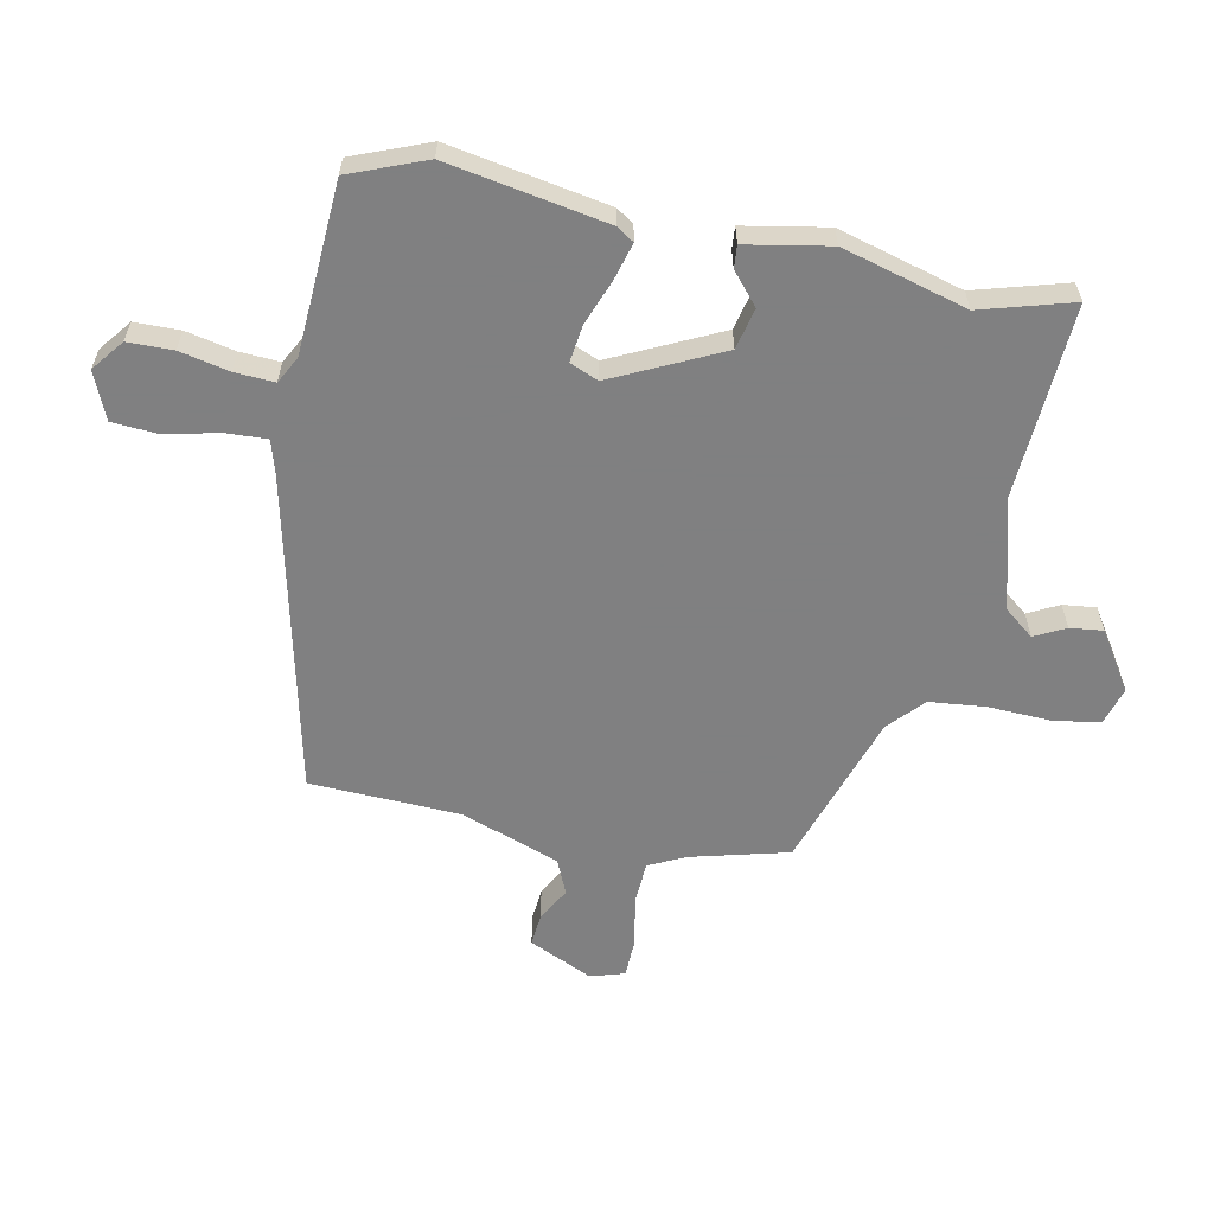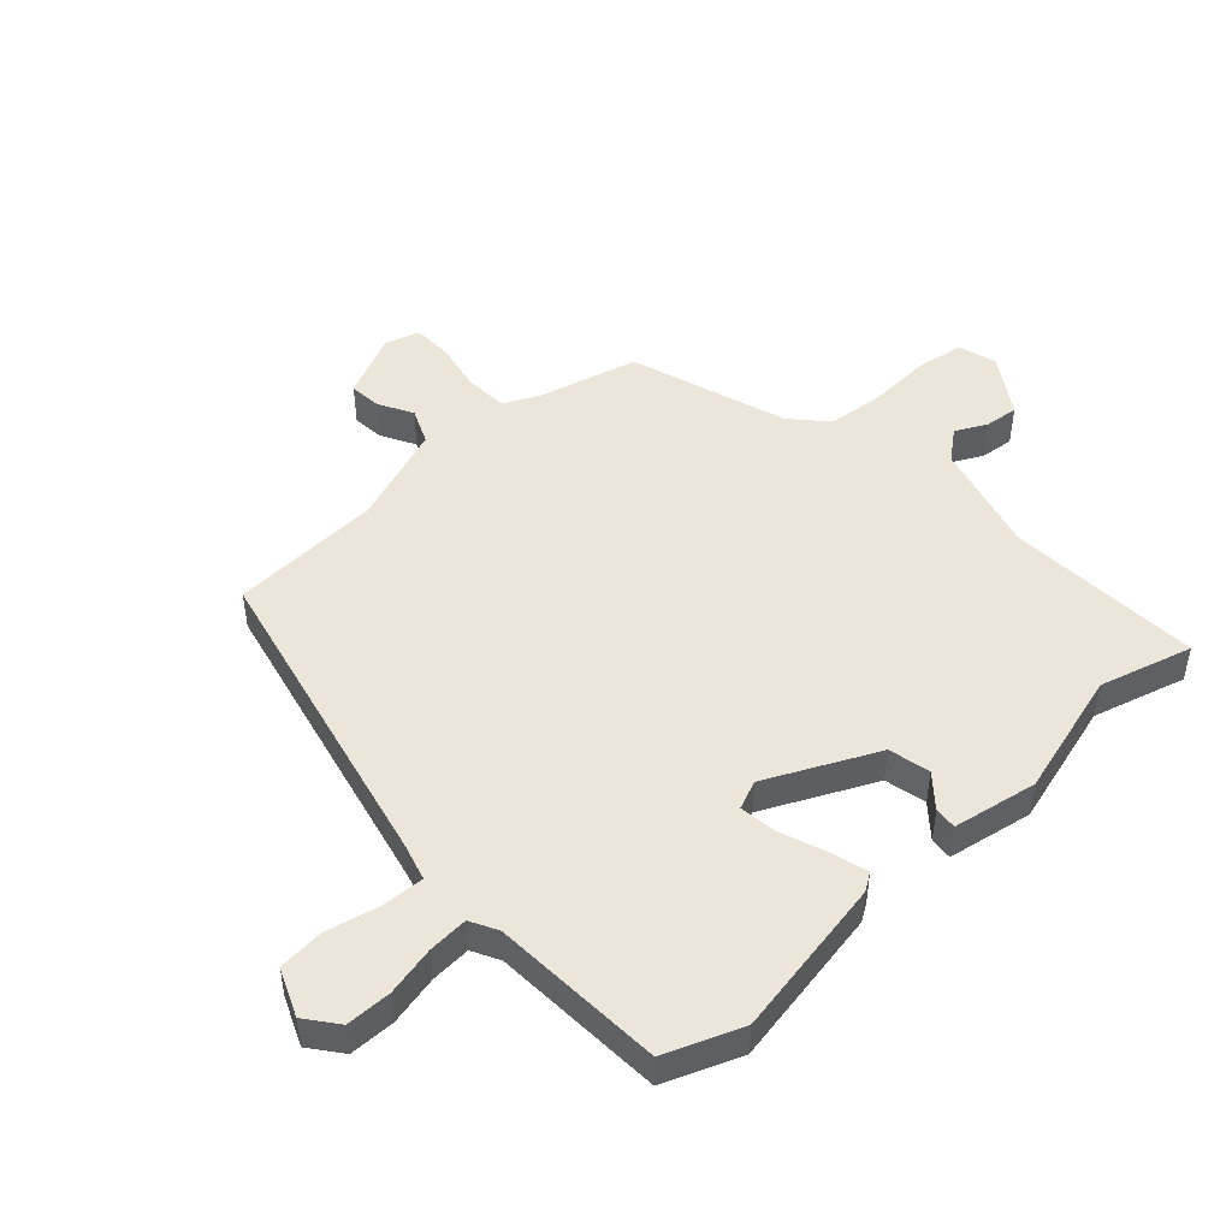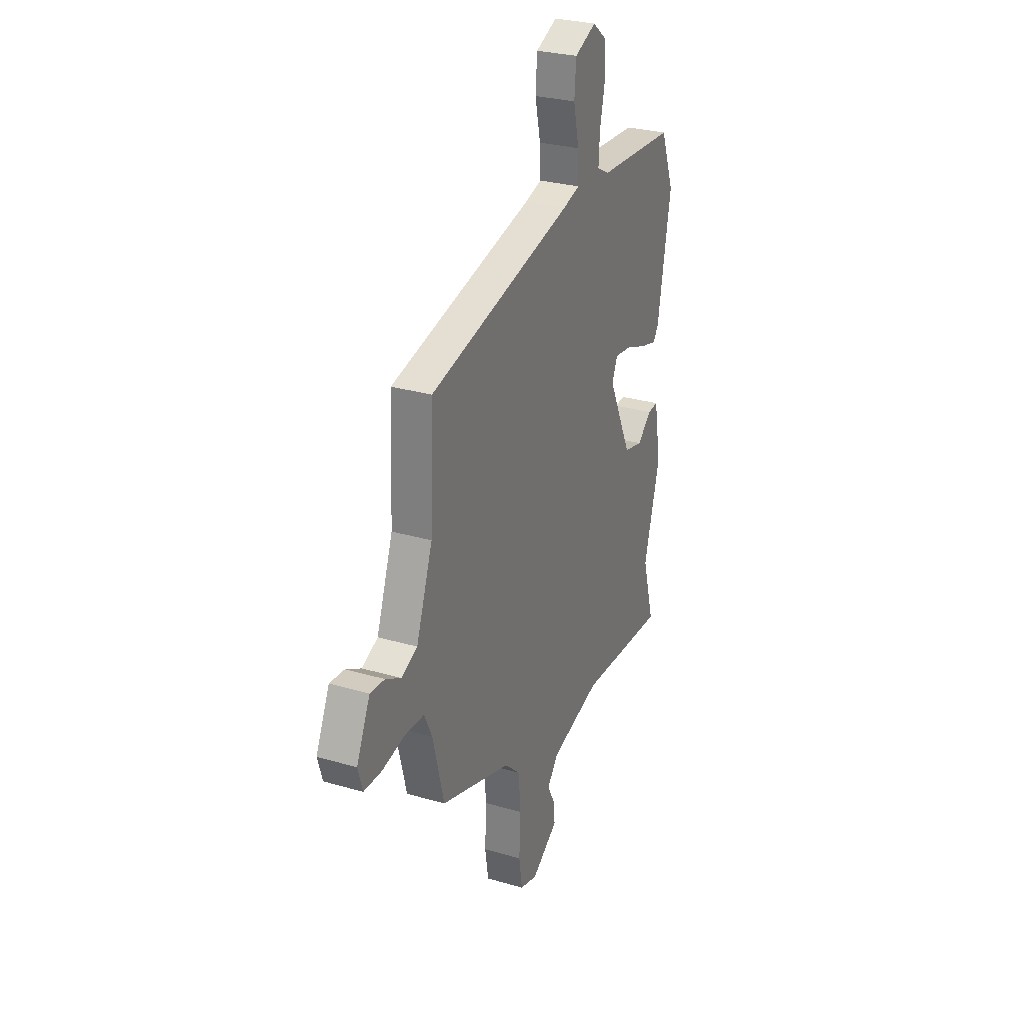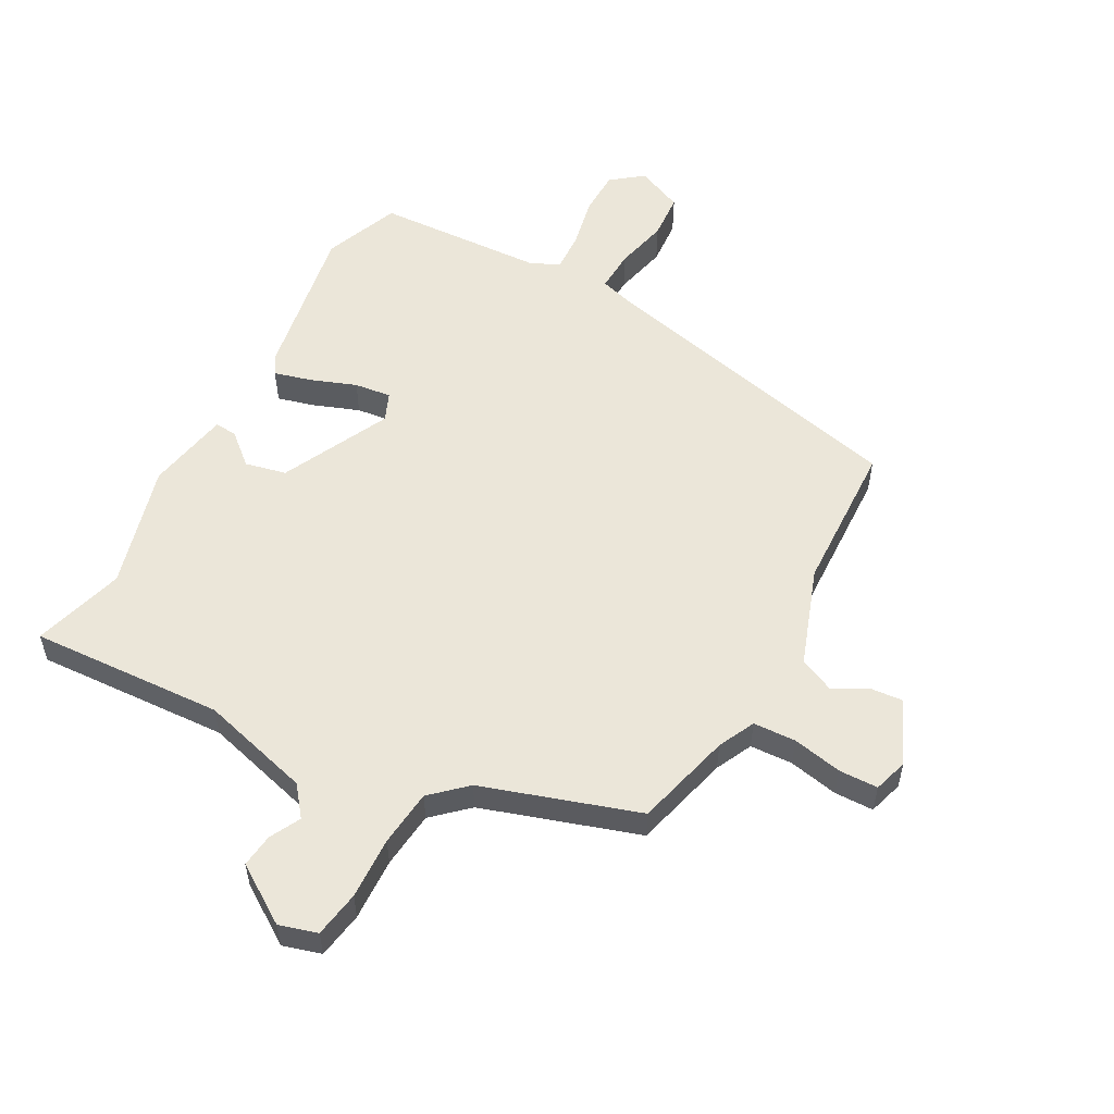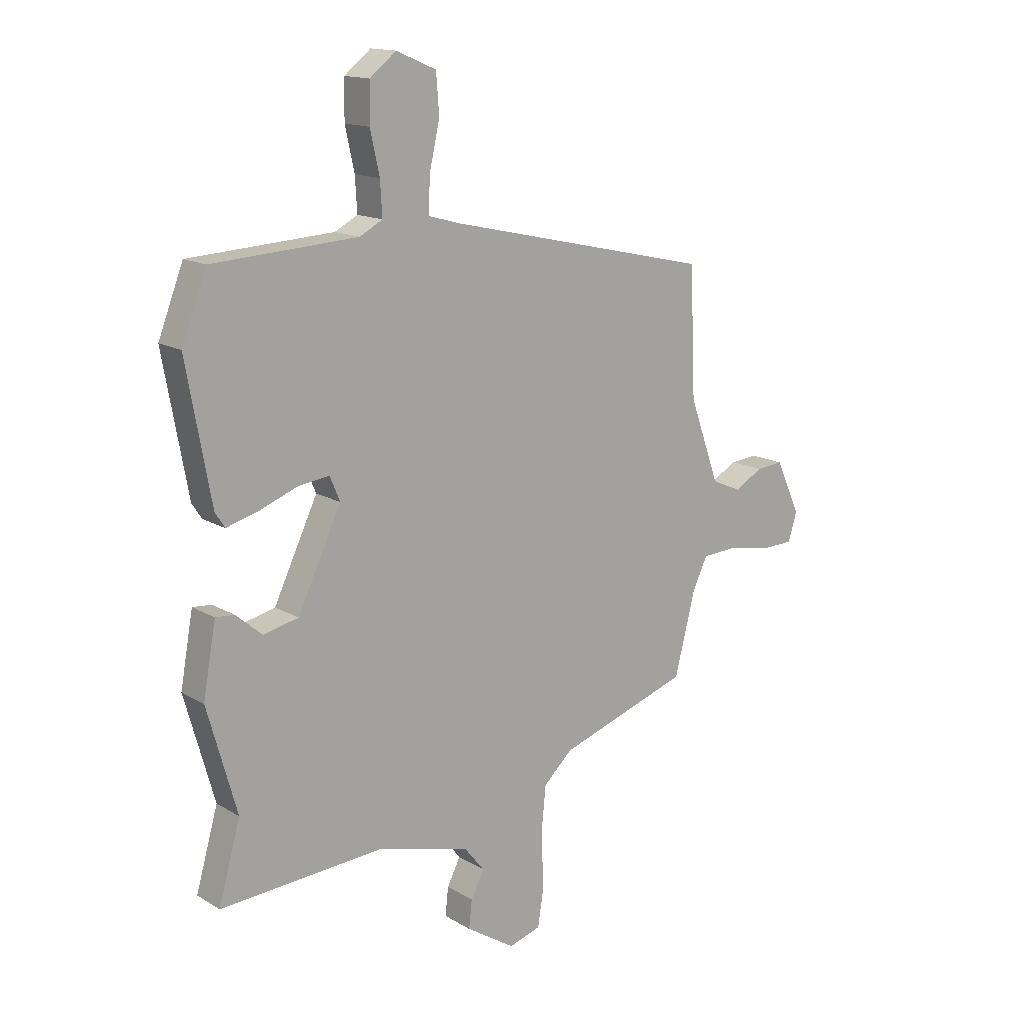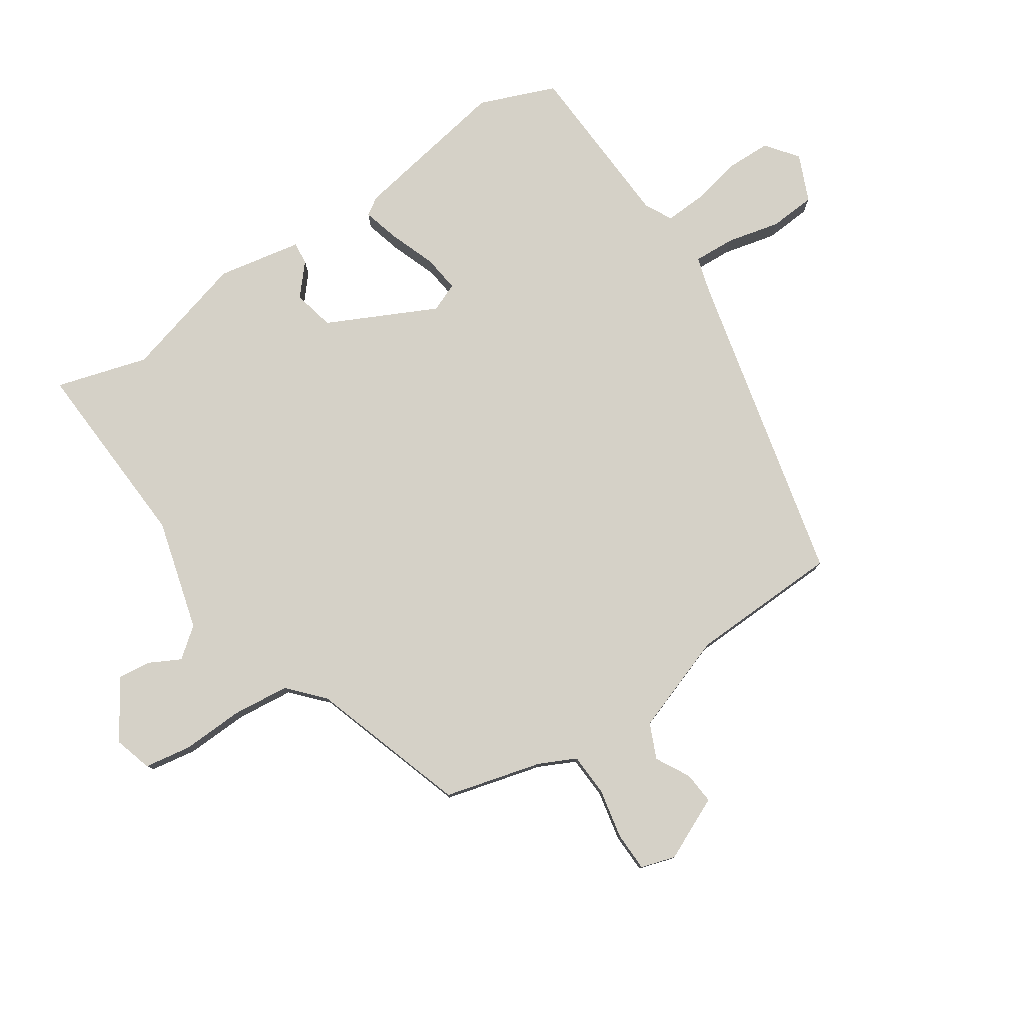
<metadata>
{"format":"obj","ext":"obj","renderer":"f3d","projection":"perspective","resolution":1024,"background":"white","views":[{"elev":-60.0,"azim":78.8,"up":"+Y"},{"elev":48.2,"azim":47.6,"up":"+Y"},{"elev":28.6,"azim":-66.3,"up":"+Z"},{"elev":55.1,"azim":-151.0,"up":"+Y"},{"elev":14.9,"azim":141.5,"up":"+Z"},{"elev":79.1,"azim":-123.3,"up":"+Y"}]}
</metadata>
<code>
v -0.488 0.07 -0.364
v -0.529 0.07 -0.203
v -0.558 0.07 -0.142
v -0.629 0.07 -0.138
v -0.711 0.07 -0.154
v -0.776 0.07 -0.152
v -0.793 0.07 -0.095
v -0.744 0.07 0.01
v -0.691 0.07 0.005
v -0.635 0.07 -0.026
v -0.577 0.07 -0.001
v -0.518 0.07 0.162
v -0.507 0.07 0.411
v 0.017 0.07 0.529
v 0.077 0.07 0.546
v 0.074 0.07 0.615
v 0.054 0.07 0.703
v 0.06 0.07 0.779
v 0.138 0.07 0.812
v 0.19 0.07 0.771
v 0.191 0.07 0.696
v 0.173 0.07 0.614
v 0.169 0.07 0.548
v 0.214 0.07 0.524
v 0.497 0.07 0.507
v 0.546 0.07 0.381
v 0.498 0.07 0.118
v 0.479 0.07 0.089
v 0.418 0.07 0.106
v 0.342 0.07 0.135
v 0.281 0.07 0.143
v 0.261 0.07 0.096
v 0.347 0.07 -0.084
v 0.415 0.07 -0.1
v 0.467 0.07 -0.056
v 0.504 0.07 -0.053
v 0.529 0.07 -0.192
v 0.471 0.07 -0.398
v 0.514 0.07 -0.55
v 0.193 0.07 -0.53
v 0.009 0.07 -0.579
v -0.03 0.07 -0.628
v -0.004 0.07 -0.679
v 0.002 0.07 -0.734
v -0.094 0.07 -0.796
v -0.157 0.07 -0.777
v -0.169 0.07 -0.7
v -0.164 0.07 -0.597
v -0.173 0.07 -0.503
v -0.23 0.07 -0.45
v -0.488 0 -0.364
v -0.529 0 -0.203
v -0.558 0 -0.142
v -0.629 0 -0.138
v -0.711 0 -0.154
v -0.776 0 -0.152
v -0.793 0 -0.095
v -0.744 0 0.01
v -0.691 0 0.005
v -0.635 0 -0.026
v -0.577 0 -0.001
v -0.518 0 0.162
v -0.507 0 0.411
v 0.017 0 0.529
v 0.077 0 0.546
v 0.074 0 0.615
v 0.054 0 0.703
v 0.06 0 0.779
v 0.138 0 0.812
v 0.19 0 0.771
v 0.191 0 0.696
v 0.173 0 0.614
v 0.169 0 0.548
v 0.214 0 0.524
v 0.497 0 0.507
v 0.546 0 0.381
v 0.498 0 0.118
v 0.479 0 0.089
v 0.418 0 0.106
v 0.342 0 0.135
v 0.281 0 0.143
v 0.261 0 0.096
v 0.347 0 -0.084
v 0.415 0 -0.1
v 0.467 0 -0.056
v 0.504 0 -0.053
v 0.529 0 -0.192
v 0.471 0 -0.398
v 0.514 0 -0.55
v 0.193 0 -0.53
v 0.009 0 -0.579
v -0.03 0 -0.628
v -0.004 0 -0.679
v 0.002 0 -0.734
v -0.094 0 -0.796
v -0.157 0 -0.777
v -0.169 0 -0.7
v -0.164 0 -0.597
v -0.173 0 -0.503
v -0.23 0 -0.45
f 46 47 48
f 45 46 48
f 44 45 48
f 43 44 48
f 42 43 48
f 41 42 48 49
f 40 41 49 50
f 50 1 2
f 40 50 2
f 39 40 2
f 38 39 2
f 36 37 38
f 35 36 38
f 34 35 38
f 28 29 30
f 27 28 30
f 26 27 30
f 25 26 30
f 24 25 30
f 23 24 30 31
f 20 21 22
f 19 20 22
f 18 19 22
f 17 18 22
f 16 17 22
f 15 16 22 23
f 23 31 32
f 15 23 32
f 14 15 32
f 8 9 10
f 7 8 10
f 6 7 10
f 5 6 10
f 4 5 10
f 3 4 10 11
f 2 3 11
f 38 2 11
f 34 38 11
f 33 34 11
f 14 32 33
f 13 14 33
f 12 13 33
f 11 12 33
f 98 97 96
f 98 96 95
f 98 95 94
f 98 94 93
f 98 93 92
f 99 98 92 91
f 100 99 91 90
f 52 51 100
f 52 100 90
f 52 90 89
f 52 89 88
f 88 87 86
f 88 86 85
f 88 85 84
f 80 79 78
f 80 78 77
f 80 77 76
f 80 76 75
f 80 75 74
f 81 80 74 73
f 72 71 70
f 72 70 69
f 72 69 68
f 72 68 67
f 72 67 66
f 73 72 66 65
f 82 81 73
f 82 73 65
f 82 65 64
f 60 59 58
f 60 58 57
f 60 57 56
f 60 56 55
f 60 55 54
f 61 60 54 53
f 61 53 52
f 61 52 88
f 61 88 84
f 61 84 83
f 83 82 64
f 83 64 63
f 83 63 62
f 83 62 61
f 1 51 52 2
f 2 52 53 3
f 3 53 54 4
f 4 54 55 5
f 5 55 56 6
f 6 56 57 7
f 7 57 58 8
f 8 58 59 9
f 9 59 60 10
f 10 60 61 11
f 11 61 62 12
f 12 62 63 13
f 13 63 64 14
f 14 64 65 15
f 15 65 66 16
f 16 66 67 17
f 17 67 68 18
f 18 68 69 19
f 19 69 70 20
f 20 70 71 21
f 21 71 72 22
f 22 72 73 23
f 23 73 74 24
f 24 74 75 25
f 25 75 76 26
f 26 76 77 27
f 27 77 78 28
f 28 78 79 29
f 29 79 80 30
f 30 80 81 31
f 31 81 82 32
f 32 82 83 33
f 33 83 84 34
f 34 84 85 35
f 35 85 86 36
f 36 86 87 37
f 37 87 88 38
f 38 88 89 39
f 39 89 90 40
f 40 90 91 41
f 41 91 92 42
f 42 92 93 43
f 43 93 94 44
f 44 94 95 45
f 45 95 96 46
f 46 96 97 47
f 47 97 98 48
f 48 98 99 49
f 49 99 100 50
f 50 100 51 1

</code>
